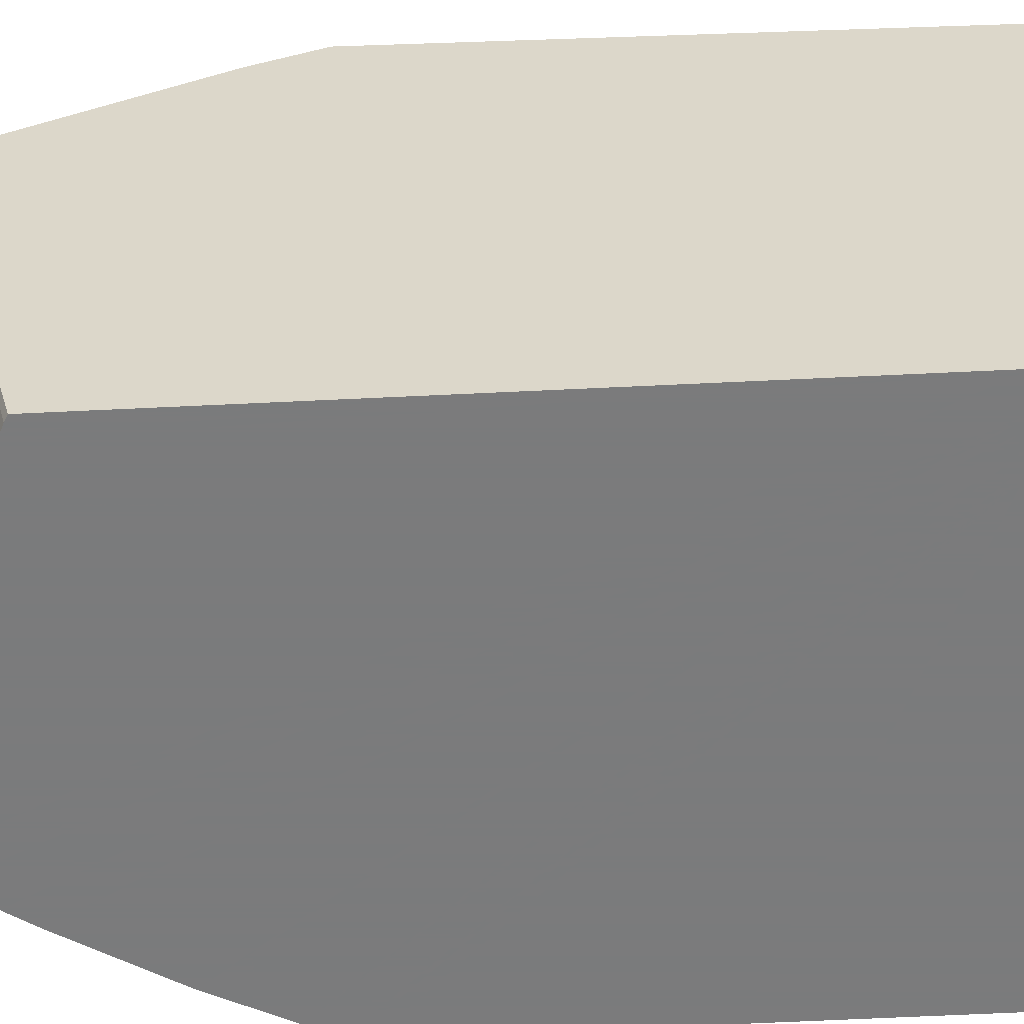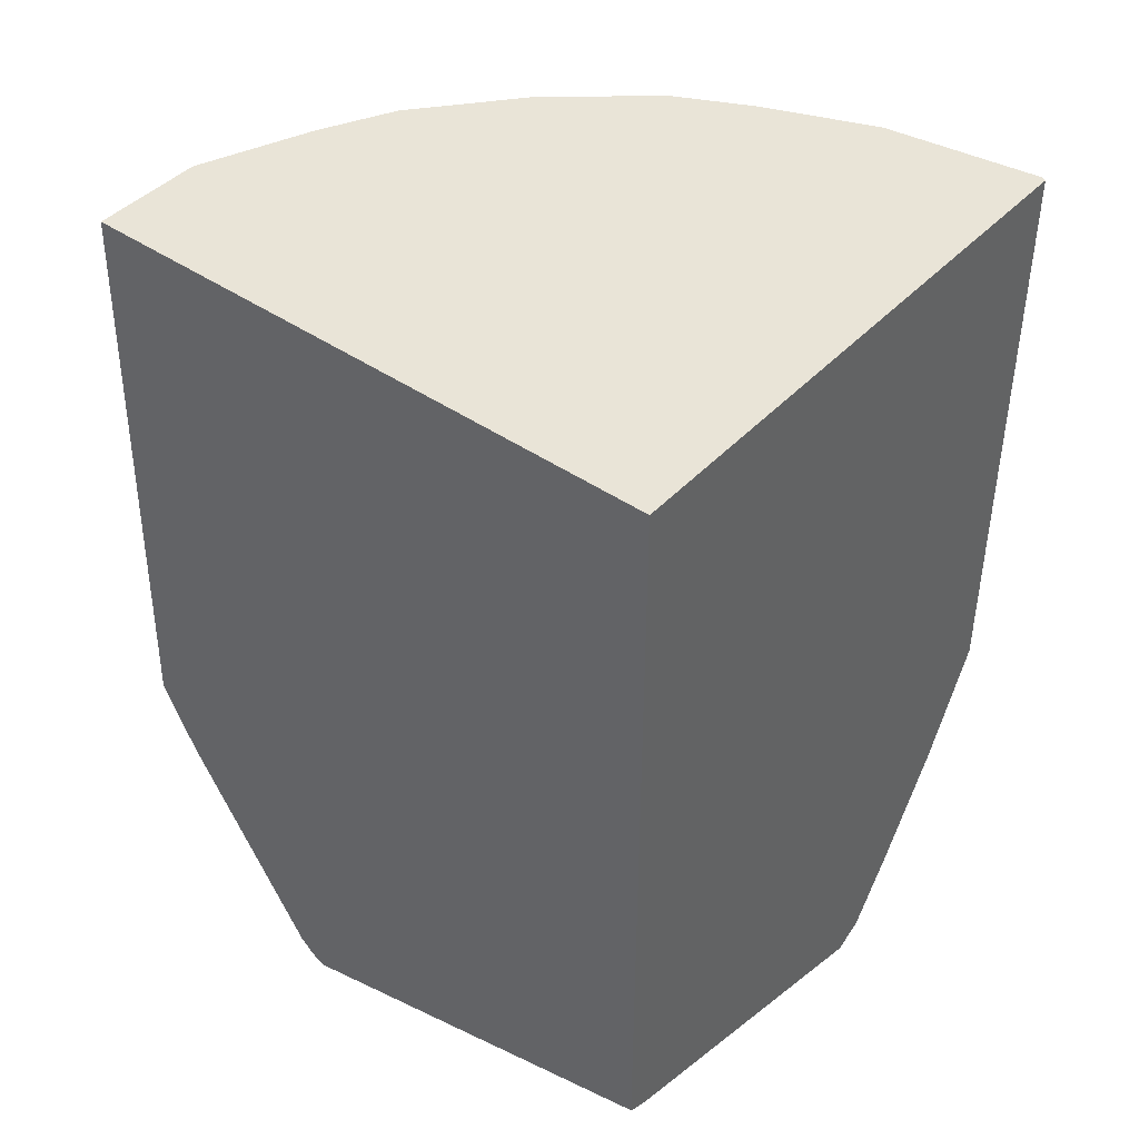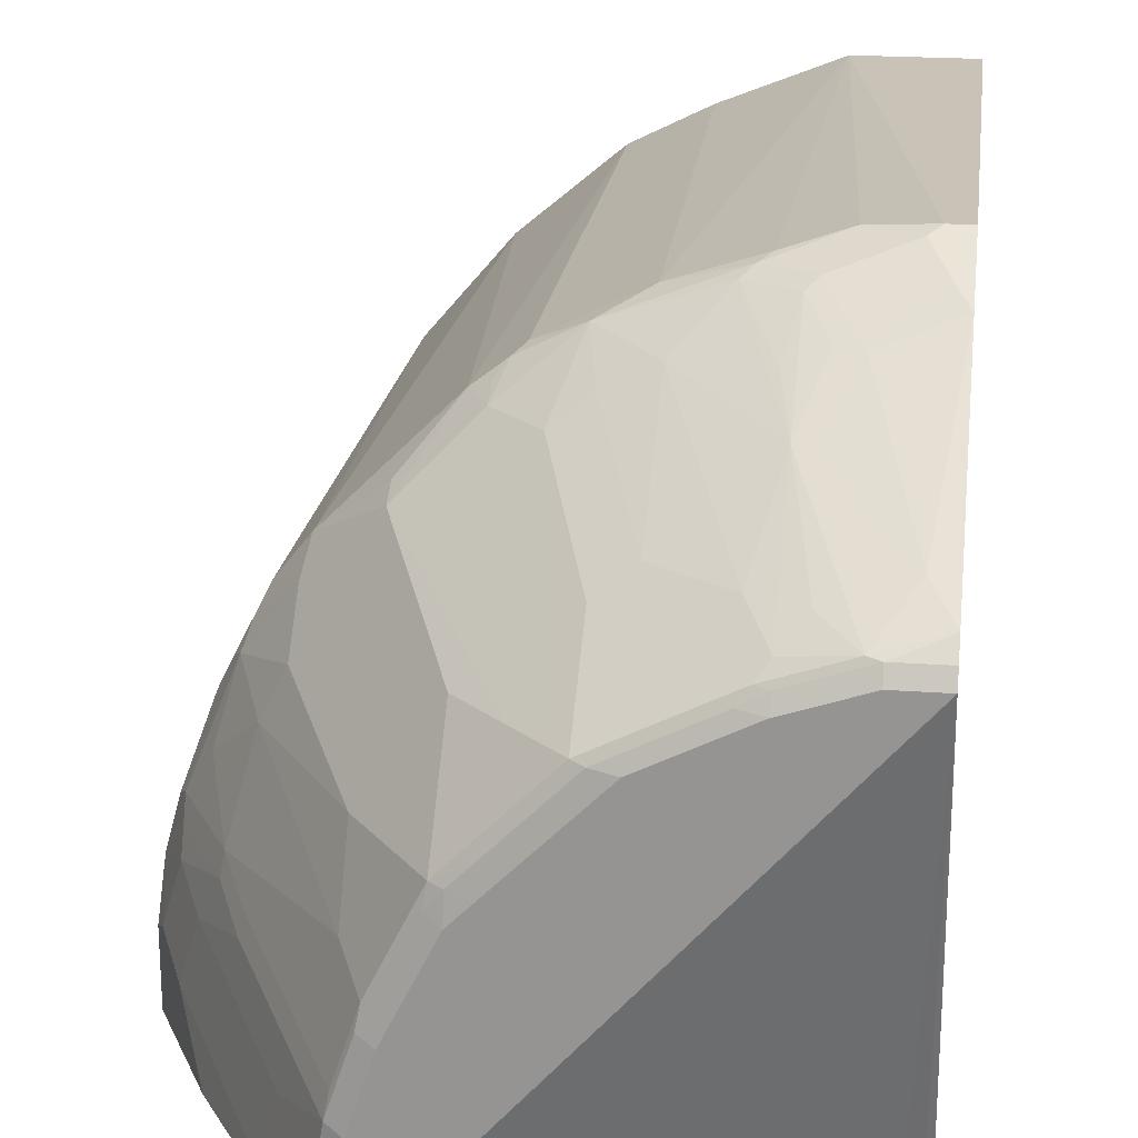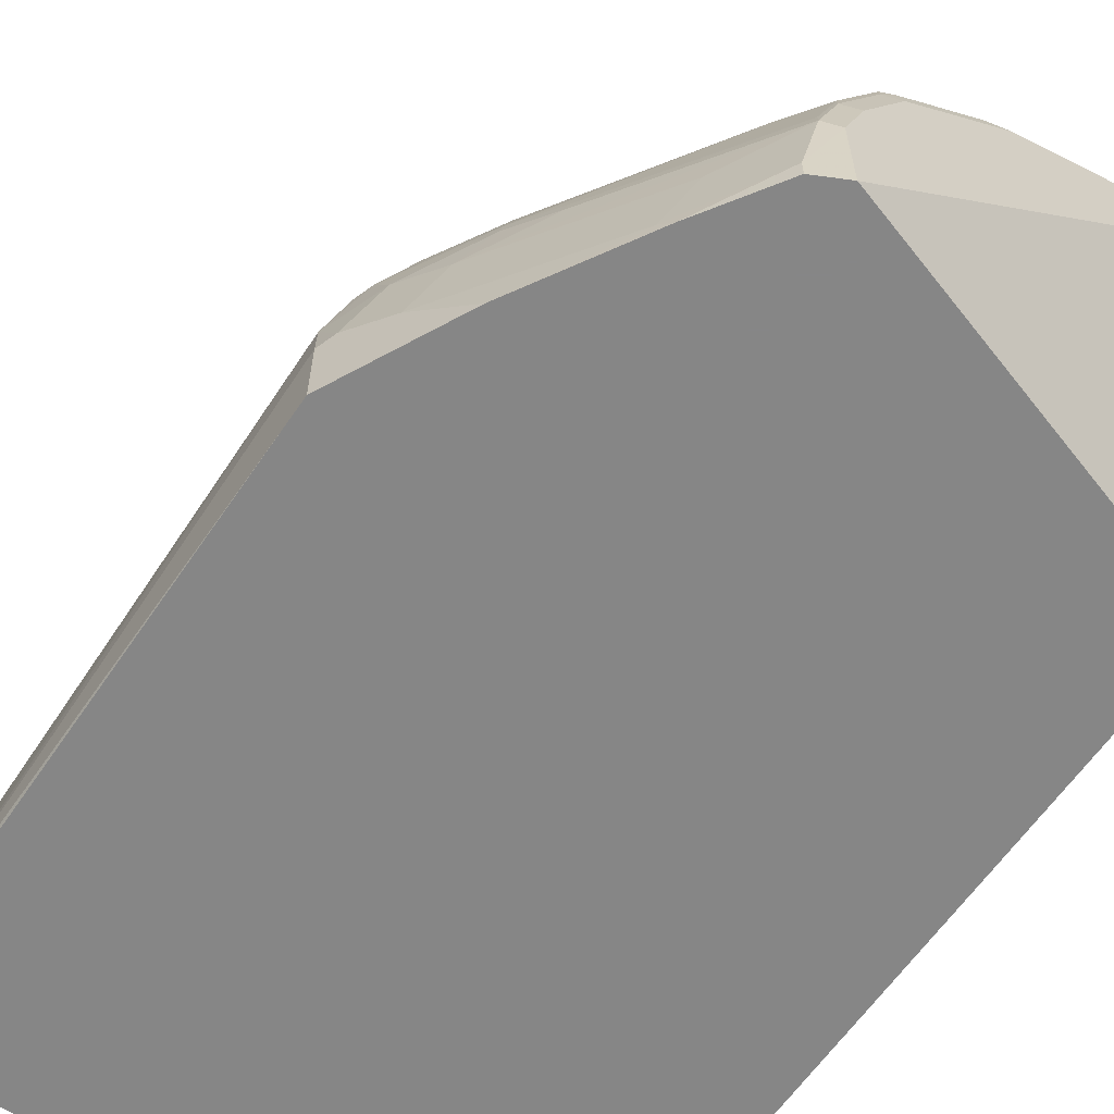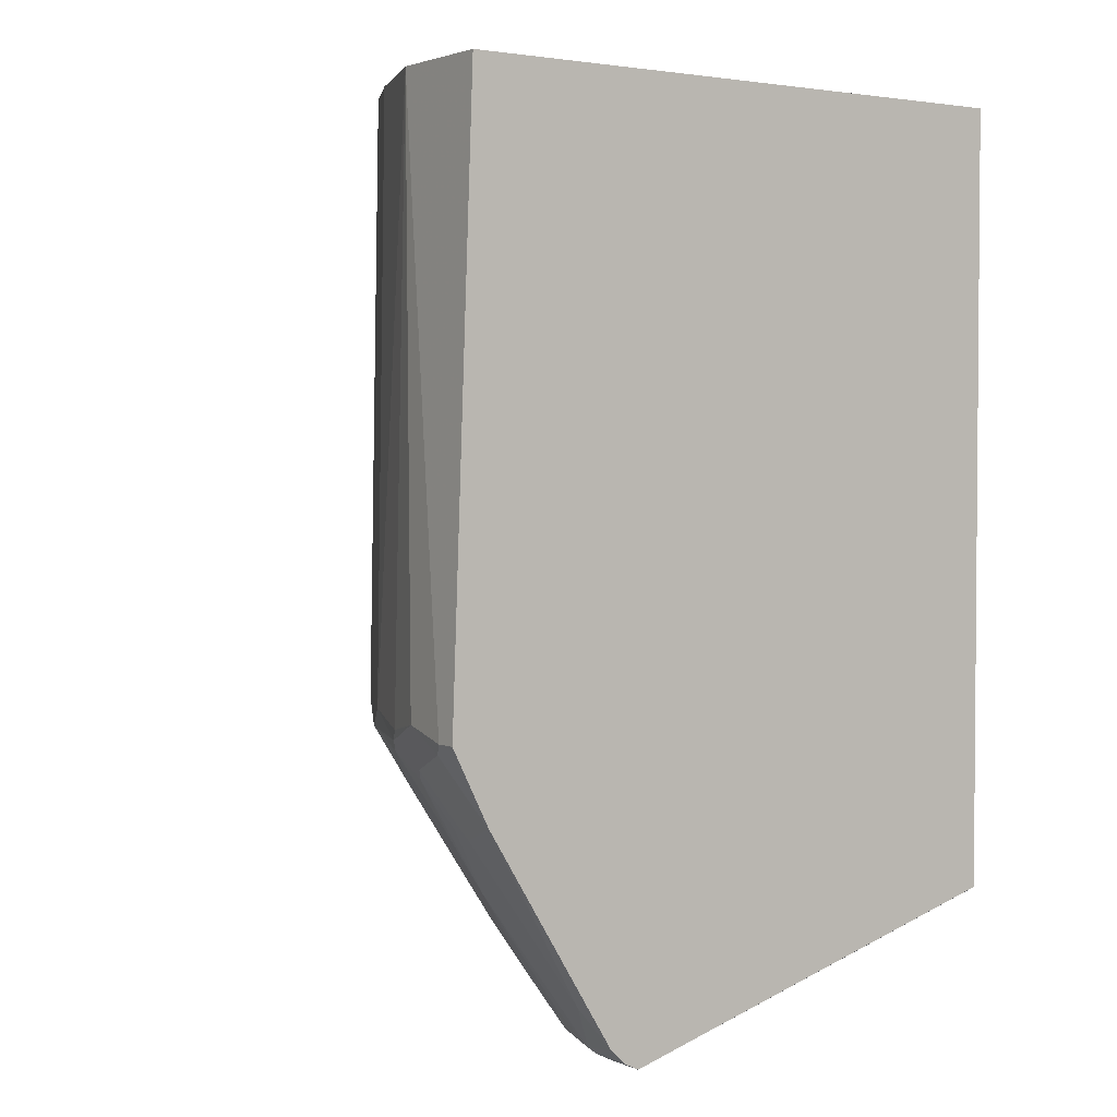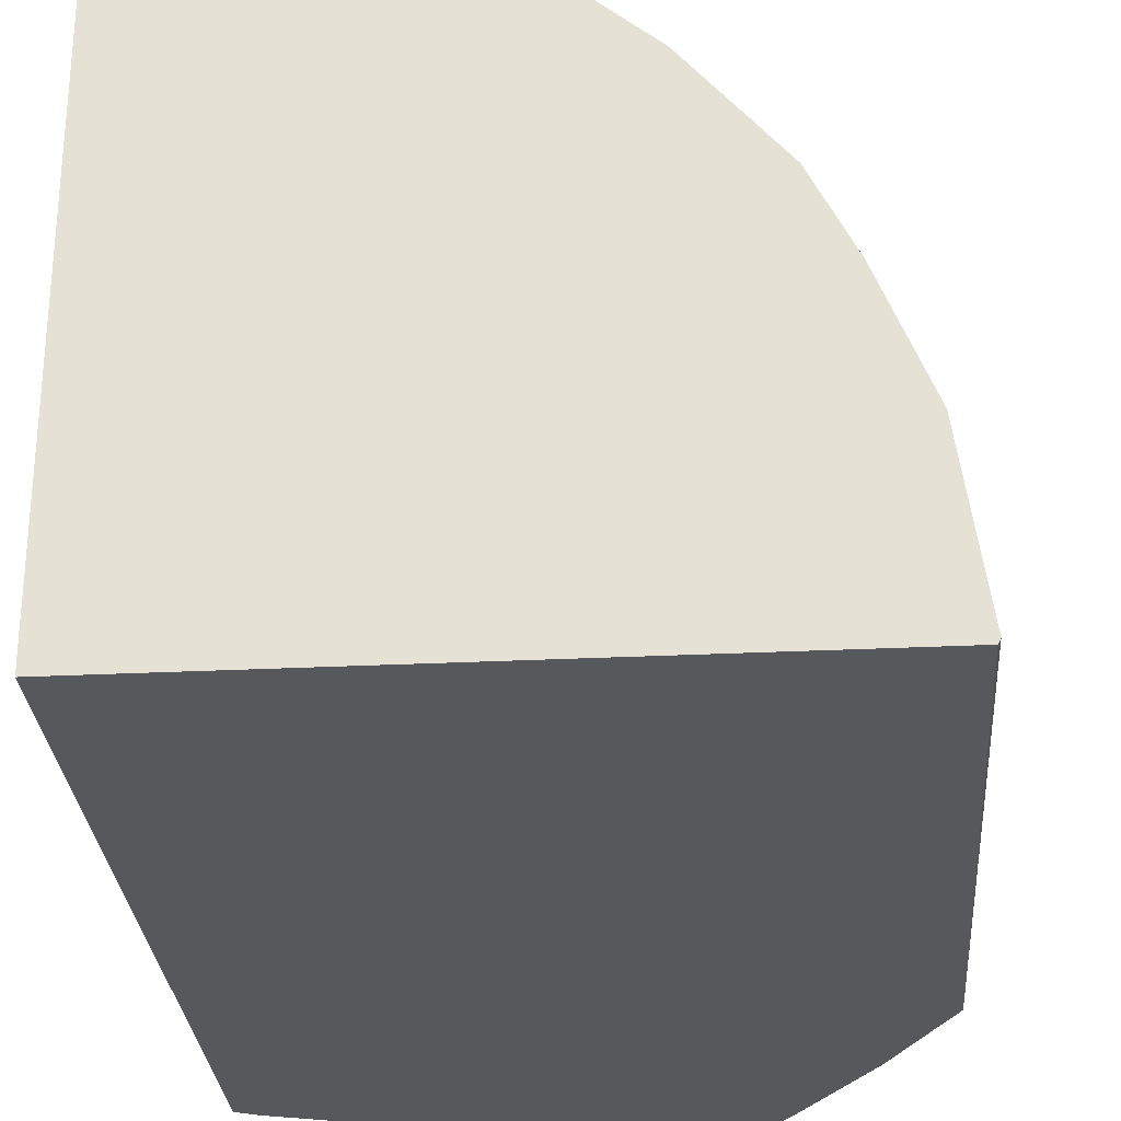
<metadata>
{"format":"obj","ext":"obj","renderer":"f3d","projection":"perspective","resolution":1024,"background":"white","views":[{"elev":-58.4,"azim":92.9,"up":"+Z"},{"elev":43.3,"azim":129.2,"up":"+Y"},{"elev":21.6,"azim":7.2,"up":"+Z"},{"elev":-62.2,"azim":-34.4,"up":"+Z"},{"elev":2.7,"azim":55.0,"up":"+Y"},{"elev":-28.6,"azim":-175.8,"up":"+Z"}]}
</metadata>
<code>
v -0.03747 -0.5946 0.5203
v -0.05576 -0.5946 0.5203
v -0.03747 -0.5948 0.5202
v -0.03747 -0.09617 0.5017
v -0.1022 -0.5853 0.5156
v -0.06507 -0.6038 0.5156
v -0.04649 -0.641 0.497
v -0.1301 -0.09617 0.5017
v -0.03747 -0.6072 0.514
v -0.03747 -0.09617 -0.003745
v -0.1487 -0.5946 0.5017
v -0.158 -0.6038 0.497
v -0.1208 -0.6224 0.497
v -0.1022 -0.6596 0.4784
v -0.09295 -0.6751 0.4707
v -0.03747 -0.6564 0.4893
v -0.03747 -0.6321 0.5015
v -0.223 -0.09617 0.4645
v -0.2137 -0.5853 0.4784
v -0.5184 -0.09617 -0.003745
v -0.03747 -0.7526 -0.003745
v -0.2509 -0.6038 0.4599
v -0.1672 -0.6131 0.4901
v -0.1301 -0.6318 0.4901
v -0.1115 -0.6689 0.4715
v -0.1301 -0.7246 0.4343
v -0.1115 -0.7308 0.4335
v -0.05576 -0.8051 0.3964
v -0.03747 -0.8363 0.3783
v -0.2252 -0.09617 0.4634
v -0.288 -0.5853 0.4413
v -0.2416 -0.5946 0.4645
v -0.5203 -0.09617 5.028e-05
v -0.5203 -0.5797 -0.003745
v -0.03747 -0.8547 0.353
v -0.04295 -0.7558 -0.003745
v -0.2973 -0.5946 0.4343
v -0.3066 -0.6224 0.4134
v -0.288 -0.641 0.4134
v -0.2695 -0.6596 0.4134
v -0.2416 -0.6503 0.4343
v -0.2044 -0.6503 0.4529
v -0.1858 -0.6318 0.4715
v -0.1394 -0.6782 0.4599
v -0.1487 -0.799 0.3786
v -0.1301 -0.7804 0.3972
v -0.1115 -0.8175 0.3786
v -0.08364 -0.8454 0.367
v -0.07433 -0.8485 0.3654
v -0.03747 -0.8485 0.3654
v -0.2602 -0.09617 0.446
v -0.2747 -0.09617 0.4387
v -0.2849 -0.09617 0.4335
v -0.5017 -0.09617 0.1301
v -0.5203 -0.5946 0.05576
v -0.5156 -0.5853 0.1022
v -0.5203 -0.5946 -0.003745
v -0.07433 -0.8547 0.353
v -0.353 -0.8547 -0.003745
v -0.05576 -0.7618 -0.003745
v -0.3221 -0.5946 0.415
v -0.3066 -0.6038 0.4227
v -0.3623 -0.641 0.3577
v -0.2509 -0.7525 0.3577
v -0.2323 -0.7711 0.3577
v -0.2044 -0.7618 0.3786
v -0.2695 -0.8083 0.3019
v -0.2044 -0.7061 0.4157
v -0.158 -0.8083 0.367
v -0.1301 -0.8361 0.36
v -0.1394 -0.8454 0.3484
v -0.1301 -0.8485 0.3469
v -0.3654 -0.09617 0.3654
v -0.4645 -0.09617 0.223
v -0.5017 -0.5946 0.1487
v -0.4785 -0.5853 0.2137
v -0.5184 -0.5983 -0.003745
v -0.5054 -0.6243 -0.003745
v -0.4719 -0.6912 -0.003745
v -0.4955 -0.6441 0.04339
v -0.514 -0.607 0.06196
v -0.4955 -0.6255 0.1177
v -0.4955 -0.607 0.1549
v -0.1301 -0.8547 0.3344
v -0.353 -0.8547 0.07438
v -0.3778 -0.8423 -0.003745
v -0.3406 -0.5946 0.3964
v -0.3623 -0.6224 0.367
v -0.415 -0.5946 0.3221
v -0.4181 -0.6224 0.3019
v -0.4181 -0.641 0.2833
v -0.3623 -0.7154 0.2833
v -0.3066 -0.7897 0.2833
v -0.3066 -0.7711 0.3019
v -0.288 -0.7897 0.3019
v -0.2509 -0.8268 0.3019
v -0.2323 -0.8454 0.3019
v -0.2137 -0.8083 0.3391
v -0.2695 -0.8454 0.2648
v -0.158 -0.8454 0.3391
v -0.1487 -0.8501 0.3367
v -0.4336 -0.09617 0.2849
v -0.4521 -0.09617 0.2478
v -0.4599 -0.5853 0.2509
v -0.4785 -0.5946 0.2068
v -0.4645 -0.5946 0.2416
v -0.4162 -0.7841 -0.003745
v -0.4212 -0.7742 0.006206
v -0.4769 -0.6627 0.09915
v -0.4583 -0.6813 0.1363
v -0.4924 -0.6224 0.1347
v -0.4583 -0.607 0.2478
v -0.4552 -0.6782 0.1533
v -0.4738 -0.6224 0.1905
v -0.2044 -0.8547 0.2973
v -0.3345 -0.8547 0.1301
v -0.3468 -0.8485 0.1363
v -0.3654 -0.8485 0.08053
v -0.3778 -0.8423 0.01241
v -0.4413 -0.5853 0.288
v -0.4521 -0.5946 0.2663
v -0.4552 -0.6038 0.2555
v -0.4181 -0.6596 0.2648
v -0.3623 -0.7711 0.2276
v -0.3066 -0.8454 0.2276
v -0.2509 -0.8454 0.2833
v -0.223 -0.8501 0.2996
v -0.2044 -0.8361 0.3228
v -0.2787 -0.8501 0.2439
v -0.4346 -0.09617 0.2827
v -0.447 -0.09617 0.258
v -0.4026 -0.7927 0.06196
v -0.4397 -0.7184 0.1177
v -0.4366 -0.7154 0.1347
v -0.4366 -0.6596 0.2276
v -0.3623 -0.8083 0.1719
v -0.2787 -0.8547 0.223
v -0.3159 -0.8547 0.1673
v -0.3283 -0.8485 0.1735
v -0.3437 -0.8454 0.1533
v -0.3623 -0.8454 0.09756
v -0.3995 -0.7154 0.2276
v -0.3251 -0.8454 0.1905
v -0.3097 -0.8485 0.2106
v -0.2973 -0.8501 0.2253
v -0.3809 -0.8083 0.1162
v -0.3809 -0.7897 0.1533
v -0.3623 -0.8268 0.1347
v -0.2973 -0.8547 0.2044
f 81 109 82
f 80 108 109
f 80 109 81
f 79 108 80
f 79 107 108
f 76 106 104
f 74 104 103
f 75 105 76
f 75 83 105
f 74 76 104
f 73 89 87
f 73 102 89
f 72 101 84
f 76 105 106
f 82 109 110
f 90 121 122
f 82 111 83
f 90 120 121
f 89 102 120
f 89 120 90
f 87 89 88
f 86 119 107
f 85 118 119
f 85 117 118
f 85 116 117
f 84 127 115
f 84 101 127
f 83 114 112
f 83 113 114
f 83 110 113
f 83 111 110
f 83 112 105
f 82 110 111
f 71 101 72
f 63 92 93
f 70 100 71
f 61 73 87
f 61 88 63
f 61 87 88
f 59 119 86
f 59 85 119
f 56 83 75
f 56 82 83
f 56 81 82
f 55 81 56
f 55 80 81
f 55 79 80
f 55 78 79
f 55 77 78
f 55 57 77
f 90 122 112
f 63 88 89
f 71 100 101
f 63 89 90
f 63 91 92
f 69 100 70
f 69 98 100
f 67 126 96
f 67 99 126
f 67 125 99
f 67 93 125
f 67 95 93
f 66 98 69
f 65 98 66
f 65 97 98
f 64 97 65
f 64 96 97
f 63 95 67
f 63 94 95
f 63 93 94
f 63 90 91
f 90 112 91
f 113 135 114
f 91 124 92
f 125 136 143
f 124 142 136
f 124 136 125
f 123 142 124
f 123 135 142
f 118 134 133
f 125 143 139
f 118 141 134
f 117 140 141
f 117 143 140
f 117 139 143
f 116 139 117
f 116 138 139
f 115 129 137
f 117 141 118
f 125 139 144
f 125 144 145
f 125 145 129
f 54 76 74
f 144 149 145
f 141 148 146
f 140 148 141
f 138 144 139
f 138 149 144
f 137 145 149
f 136 146 148
f 136 147 146
f 136 140 143
f 136 148 140
f 135 136 142
f 134 146 147
f 134 141 146
f 129 145 137
f 115 127 129
f 113 136 135
f 113 147 136
f 113 134 147
f 102 130 120
f 100 127 101
f 99 127 126
f 99 129 127
f 99 125 129
f 98 128 100
f 97 128 98
f 97 100 128
f 97 127 100
f 97 126 127
f 96 126 97
f 93 95 94
f 92 125 93
f 92 124 125
f 91 112 123
f 103 104 131
f 91 123 124
f 104 106 121
f 104 120 130
f 112 135 123
f 112 114 135
f 112 122 121
f 110 134 113
f 110 133 134
f 109 118 133
f 109 132 118
f 109 133 110
f 108 132 109
f 108 118 132
f 108 119 118
f 107 119 108
f 106 112 121
f 105 112 106
f 104 130 131
f 104 121 120
f 54 75 76
f 7 15 16
f 53 73 61
f 10 78 77
f 10 79 78
f 10 107 79
f 10 86 107
f 10 59 86
f 10 60 59
f 10 77 57
f 10 36 60
f 8 19 11
f 8 18 19
f 7 13 14
f 7 17 9
f 7 16 17
f 7 14 15
f 10 21 36
f 10 57 34
f 10 34 20
f 11 19 12
f 19 32 22
f 19 31 32
f 18 30 19
f 16 28 29
f 15 28 16
f 15 27 28
f 15 26 27
f 15 25 26
f 14 25 15
f 13 25 14
f 13 24 25
f 12 19 22
f 12 24 13
f 12 23 24
f 12 22 23
f 6 13 7
f 19 30 31
f 6 12 13
f 5 12 6
f 2 6 7
f 2 5 6
f 1 8 2
f 1 4 8
f 1 10 4
f 1 21 10
f 2 7 3
f 1 35 21
f 1 29 50
f 1 16 29
f 1 17 16
f 1 9 17
f 1 2 3
f 54 56 75
f 1 50 35
f 2 8 5
f 3 7 9
f 4 10 20
f 5 11 12
f 4 18 8
f 4 30 18
f 4 51 30
f 4 52 51
f 4 53 52
f 4 73 53
f 4 102 73
f 4 130 102
f 4 131 130
f 4 103 131
f 4 74 103
f 4 54 74
f 4 33 54
f 4 20 33
f 5 8 11
f 20 34 33
f 1 3 9
f 22 32 31
f 39 63 40
f 38 63 39
f 38 61 63
f 38 62 61
f 37 62 38
f 37 61 62
f 40 65 66
f 37 53 61
f 35 59 60
f 35 85 59
f 35 116 85
f 35 138 116
f 35 149 138
f 35 137 149
f 35 60 36
f 40 66 41
f 40 63 67
f 40 67 96
f 21 35 36
f 49 72 84
f 48 72 49
f 48 71 72
f 48 70 71
f 47 70 48
f 46 70 47
f 45 66 69
f 45 68 66
f 45 70 46
f 45 69 70
f 42 68 45
f 41 68 42
f 41 66 68
f 40 96 64
f 35 115 137
f 35 84 115
f 40 64 65
f 35 49 58
f 26 42 45
f 26 43 42
f 24 26 25
f 24 44 26
f 23 26 44
f 23 43 26
f 26 45 46
f 22 43 23
f 22 41 42
f 22 40 41
f 22 39 40
f 22 38 39
f 35 58 84
f 22 37 38
f 22 42 43
f 26 46 47
f 23 44 24
f 26 48 27
f 49 84 58
f 26 47 48
f 33 56 54
f 33 55 56
f 33 57 55
f 33 34 57
f 31 53 37
f 31 52 53
f 35 50 49
f 30 51 31
f 29 49 50
f 29 48 49
f 28 48 29
f 27 48 28
f 22 31 37
f 31 51 52

</code>
